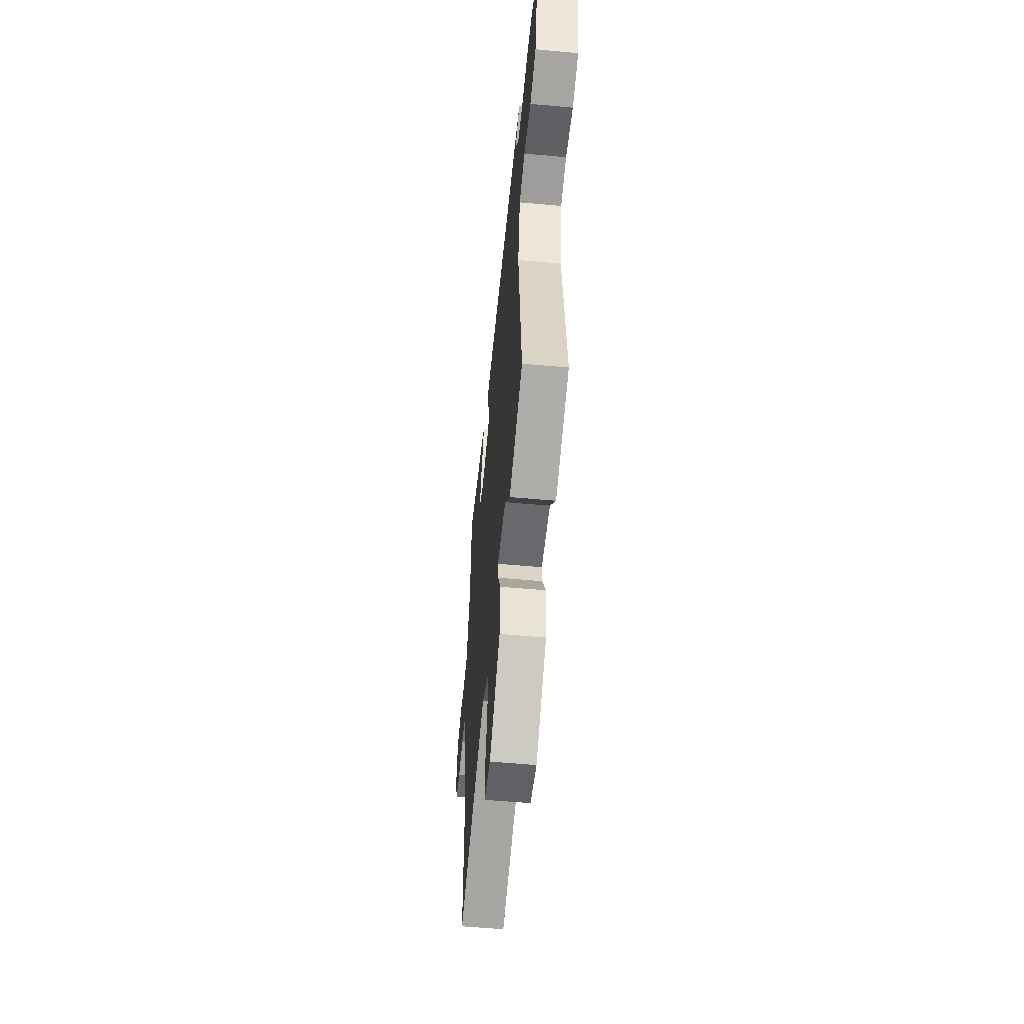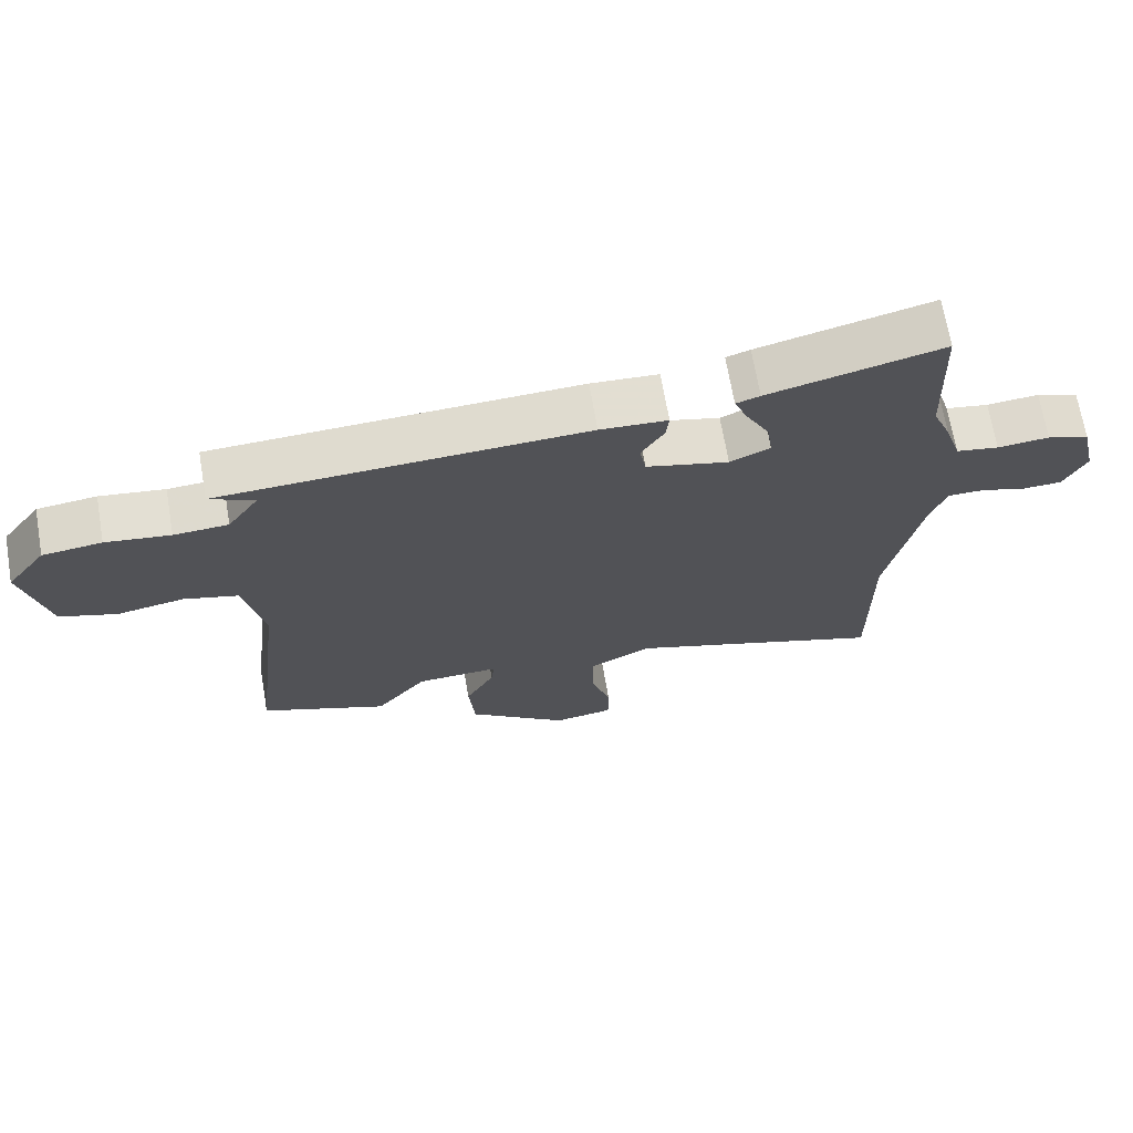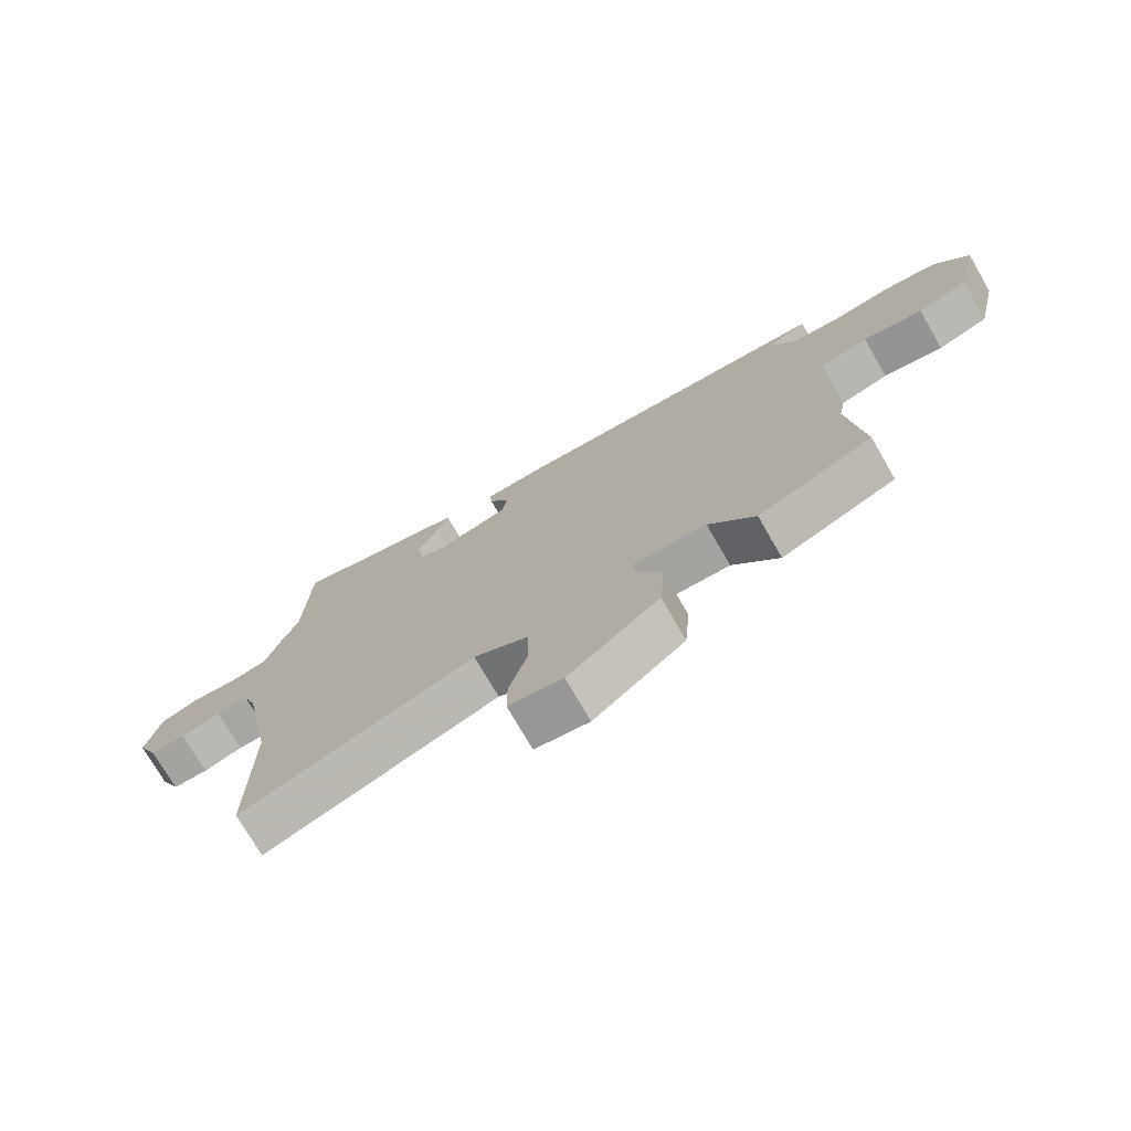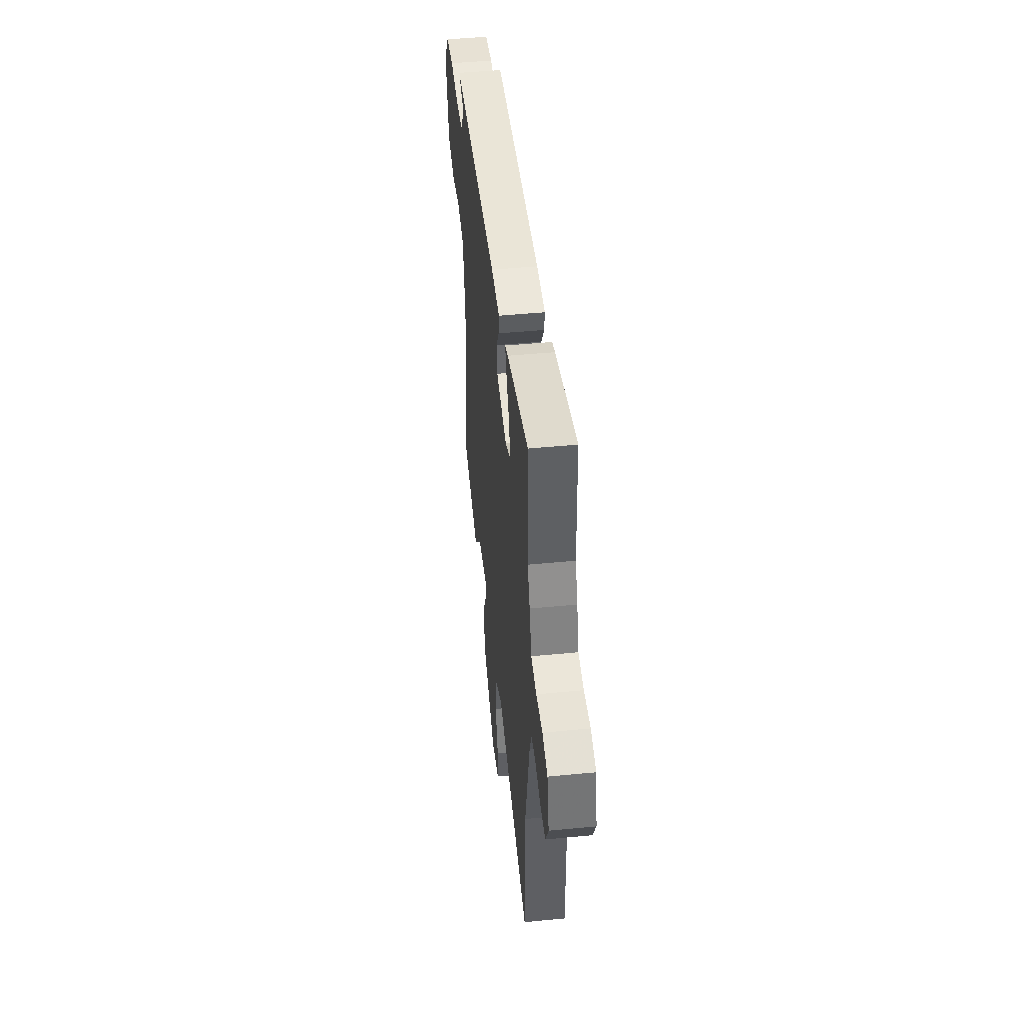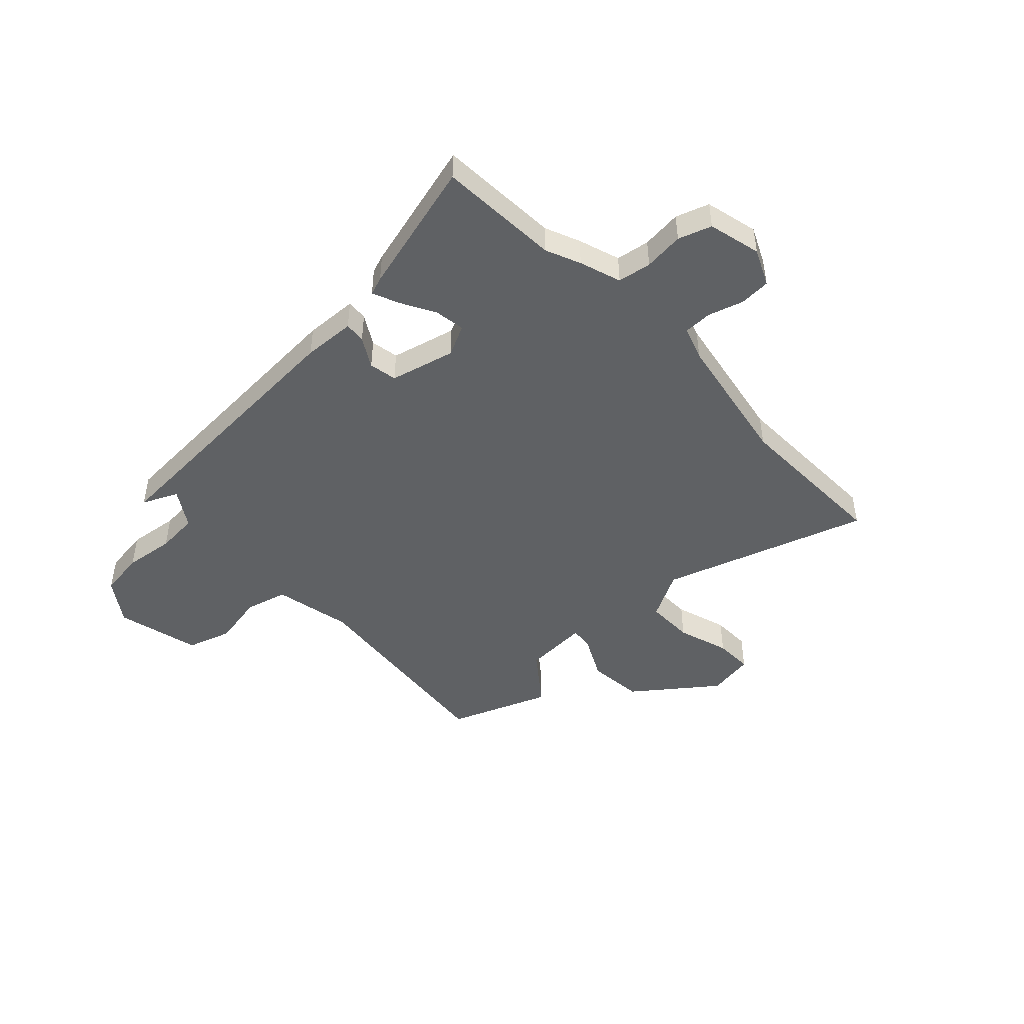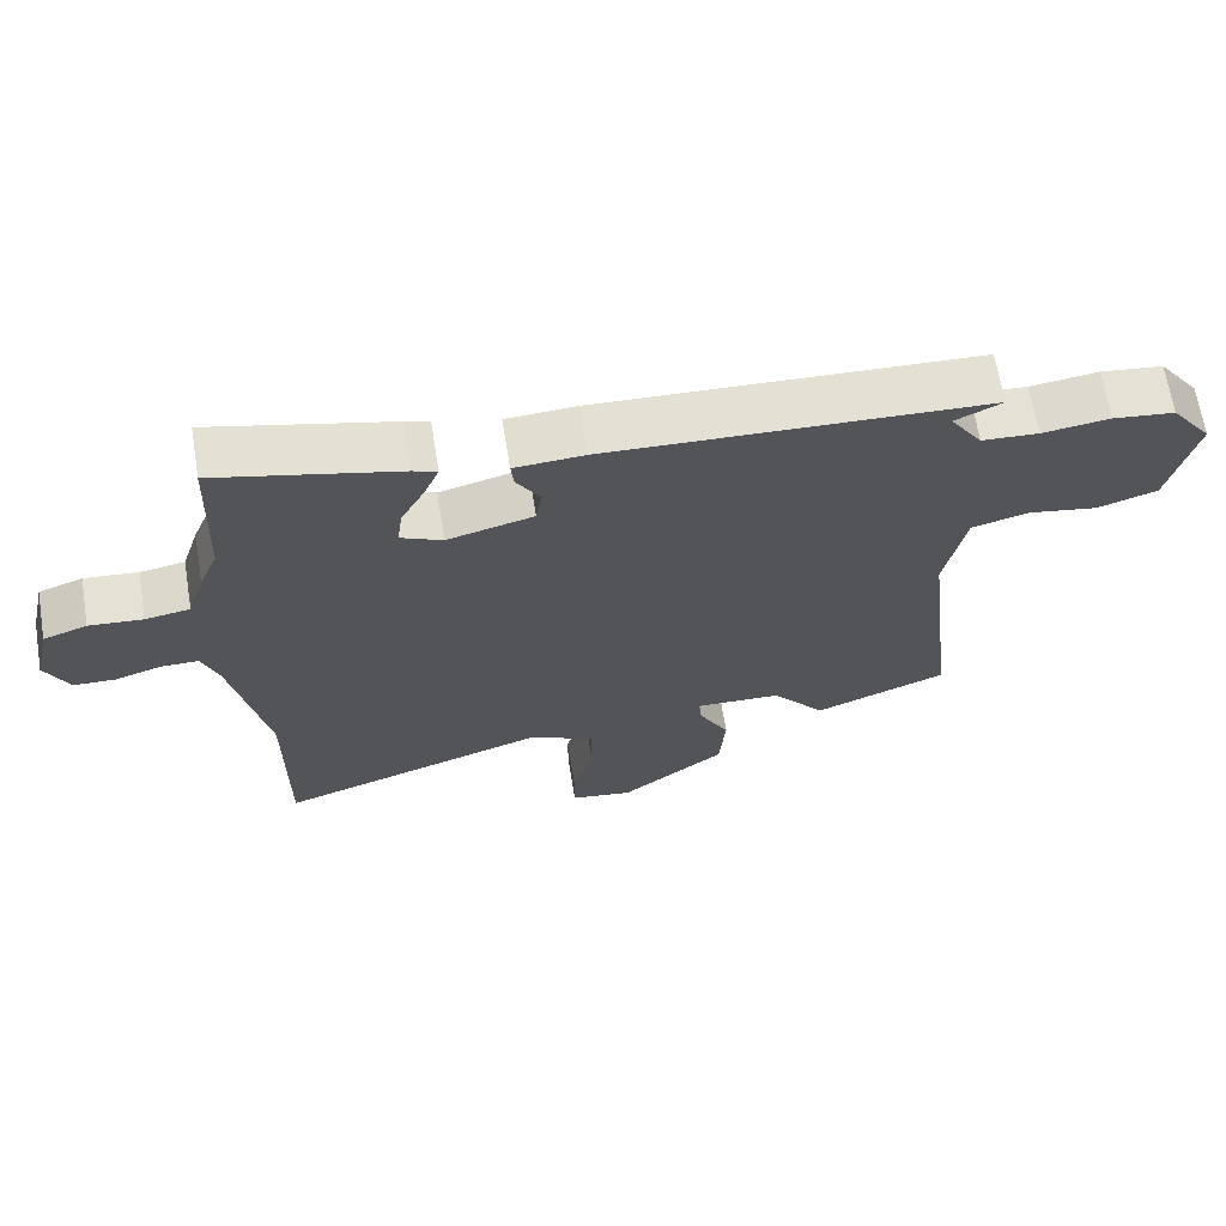
<metadata>
{"format":"obj","ext":"obj","renderer":"f3d","projection":"perspective","resolution":1024,"background":"white","views":[{"elev":-55.1,"azim":-95.5,"up":"+Z"},{"elev":69.1,"azim":-9.8,"up":"+Z"},{"elev":-74.2,"azim":-150.0,"up":"+Z"},{"elev":47.1,"azim":83.7,"up":"+Z"},{"elev":-46.7,"azim":44.1,"up":"+Y"},{"elev":66.6,"azim":170.7,"up":"+Z"}]}
</metadata>
<code>
v 0.499 0.07 -0.313
v 0.501 0.07 -0.617
v 0.115 0.07 -0.485
v 0.024 0.07 -0.533
v 0.023 0.07 -0.624
v 0.053 0.07 -0.723
v 0.053 0.07 -0.796
v -0.036 0.07 -0.81
v -0.186 0.07 -0.692
v -0.195 0.07 -0.586
v -0.152 0.07 -0.505
v -0.147 0.07 -0.461
v -0.27 0.07 -0.466
v -0.346 0.07 -0.562
v -0.535 0.07 -0.486
v -0.488 0.07 -0.083
v -0.517 0.07 0.065
v -0.597 0.07 0.087
v -0.696 0.07 0.069
v -0.78 0.07 0.097
v -0.817 0.07 0.257
v -0.759 0.07 0.337
v -0.672 0.07 0.348
v -0.577 0.07 0.335
v -0.497 0.07 0.34
v -0.451 0.07 0.409
v -0.517 0.07 0.441
v 0.02 0.07 0.465
v 0.119 0.07 0.459
v 0.115 0.07 0.419
v 0.081 0.07 0.363
v 0.09 0.07 0.31
v 0.212 0.07 0.278
v 0.271 0.07 0.306
v 0.263 0.07 0.364
v 0.228 0.07 0.43
v 0.208 0.07 0.48
v 0.243 0.07 0.492
v 0.498 0.07 0.556
v 0.507 0.07 0.326
v 0.534 0.07 0.26
v 0.559 0.07 0.181
v 0.622 0.07 0.17
v 0.698 0.07 0.177
v 0.76 0.07 0.155
v 0.783 0.07 0.055
v 0.75 0.07 -0.014
v 0.691 0.07 -0.016
v 0.626 0.07 0.005
v 0.572 0.07 0.005
v 0.549 0.07 -0.058
v 0.499 0 -0.313
v 0.501 0 -0.617
v 0.115 0 -0.485
v 0.024 0 -0.533
v 0.023 0 -0.624
v 0.053 0 -0.723
v 0.053 0 -0.796
v -0.036 0 -0.81
v -0.186 0 -0.692
v -0.195 0 -0.586
v -0.152 0 -0.505
v -0.147 0 -0.461
v -0.27 0 -0.466
v -0.346 0 -0.562
v -0.535 0 -0.486
v -0.488 0 -0.083
v -0.517 0 0.065
v -0.597 0 0.087
v -0.696 0 0.069
v -0.78 0 0.097
v -0.817 0 0.257
v -0.759 0 0.337
v -0.672 0 0.348
v -0.577 0 0.335
v -0.497 0 0.34
v -0.451 0 0.409
v -0.517 0 0.441
v 0.02 0 0.465
v 0.119 0 0.459
v 0.115 0 0.419
v 0.081 0 0.363
v 0.09 0 0.31
v 0.212 0 0.278
v 0.271 0 0.306
v 0.263 0 0.364
v 0.228 0 0.43
v 0.208 0 0.48
v 0.243 0 0.492
v 0.498 0 0.556
v 0.507 0 0.326
v 0.534 0 0.26
v 0.559 0 0.181
v 0.622 0 0.17
v 0.698 0 0.177
v 0.76 0 0.155
v 0.783 0 0.055
v 0.75 0 -0.014
v 0.691 0 -0.016
v 0.626 0 0.005
v 0.572 0 0.005
v 0.549 0 -0.058
f 47 48 49
f 46 47 49
f 45 46 49
f 44 45 49
f 43 44 49
f 42 43 49 50
f 42 50 51
f 41 42 51
f 40 41 51
f 38 39 40
f 37 38 40
f 36 37 40
f 35 36 40
f 40 51 1
f 35 40 1
f 34 35 1
f 29 30 31
f 28 29 31
f 27 28 31
f 26 27 31
f 25 26 31 32
f 24 25 32 33
f 22 23 24
f 21 22 24
f 20 21 24
f 19 20 24
f 18 19 24
f 17 18 24 33
f 13 14 15 16
f 16 17 33
f 13 16 33
f 12 13 33
f 9 10 11
f 8 9 11
f 7 8 11
f 6 7 11
f 5 6 11
f 4 5 11 12
f 12 33 34
f 4 12 34
f 3 4 34
f 1 2 3 34
f 100 99 98
f 100 98 97
f 100 97 96
f 100 96 95
f 100 95 94
f 101 100 94 93
f 102 101 93
f 102 93 92
f 102 92 91
f 91 90 89
f 91 89 88
f 91 88 87
f 91 87 86
f 52 102 91
f 52 91 86
f 52 86 85
f 82 81 80
f 82 80 79
f 82 79 78
f 82 78 77
f 83 82 77 76
f 84 83 76 75
f 75 74 73
f 75 73 72
f 75 72 71
f 75 71 70
f 75 70 69
f 84 75 69 68
f 67 66 65 64
f 84 68 67
f 84 67 64
f 84 64 63
f 62 61 60
f 62 60 59
f 62 59 58
f 62 58 57
f 62 57 56
f 63 62 56 55
f 85 84 63
f 85 63 55
f 85 55 54
f 85 54 53 52
f 1 52 53 2
f 2 53 54 3
f 3 54 55 4
f 4 55 56 5
f 5 56 57 6
f 6 57 58 7
f 7 58 59 8
f 8 59 60 9
f 9 60 61 10
f 10 61 62 11
f 11 62 63 12
f 12 63 64 13
f 13 64 65 14
f 14 65 66 15
f 15 66 67 16
f 16 67 68 17
f 17 68 69 18
f 18 69 70 19
f 19 70 71 20
f 20 71 72 21
f 21 72 73 22
f 22 73 74 23
f 23 74 75 24
f 24 75 76 25
f 25 76 77 26
f 26 77 78 27
f 27 78 79 28
f 28 79 80 29
f 29 80 81 30
f 30 81 82 31
f 31 82 83 32
f 32 83 84 33
f 33 84 85 34
f 34 85 86 35
f 35 86 87 36
f 36 87 88 37
f 37 88 89 38
f 38 89 90 39
f 39 90 91 40
f 40 91 92 41
f 41 92 93 42
f 42 93 94 43
f 43 94 95 44
f 44 95 96 45
f 45 96 97 46
f 46 97 98 47
f 47 98 99 48
f 48 99 100 49
f 49 100 101 50
f 50 101 102 51
f 51 102 52 1

</code>
